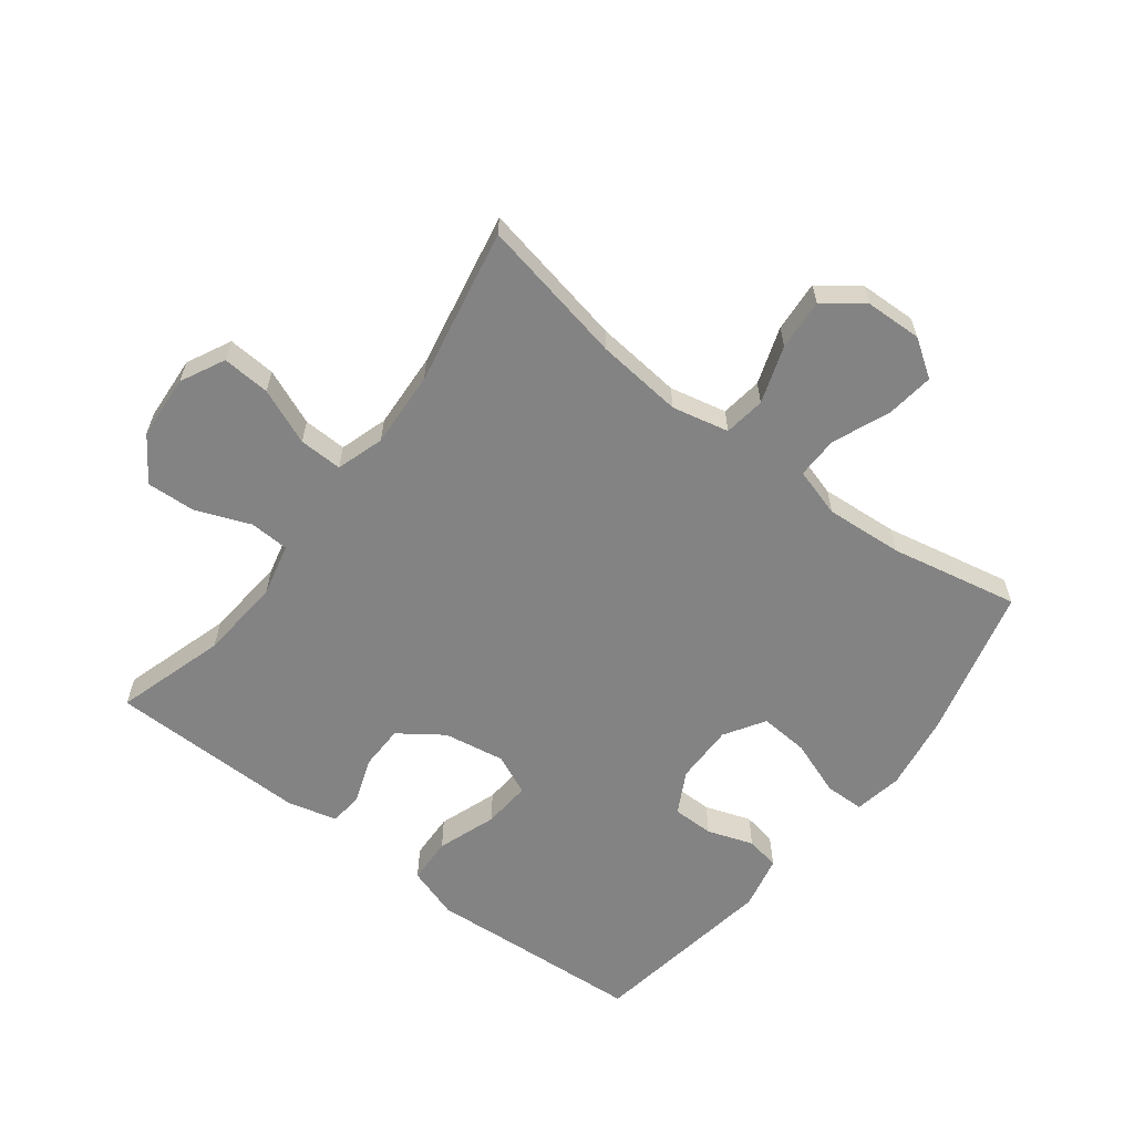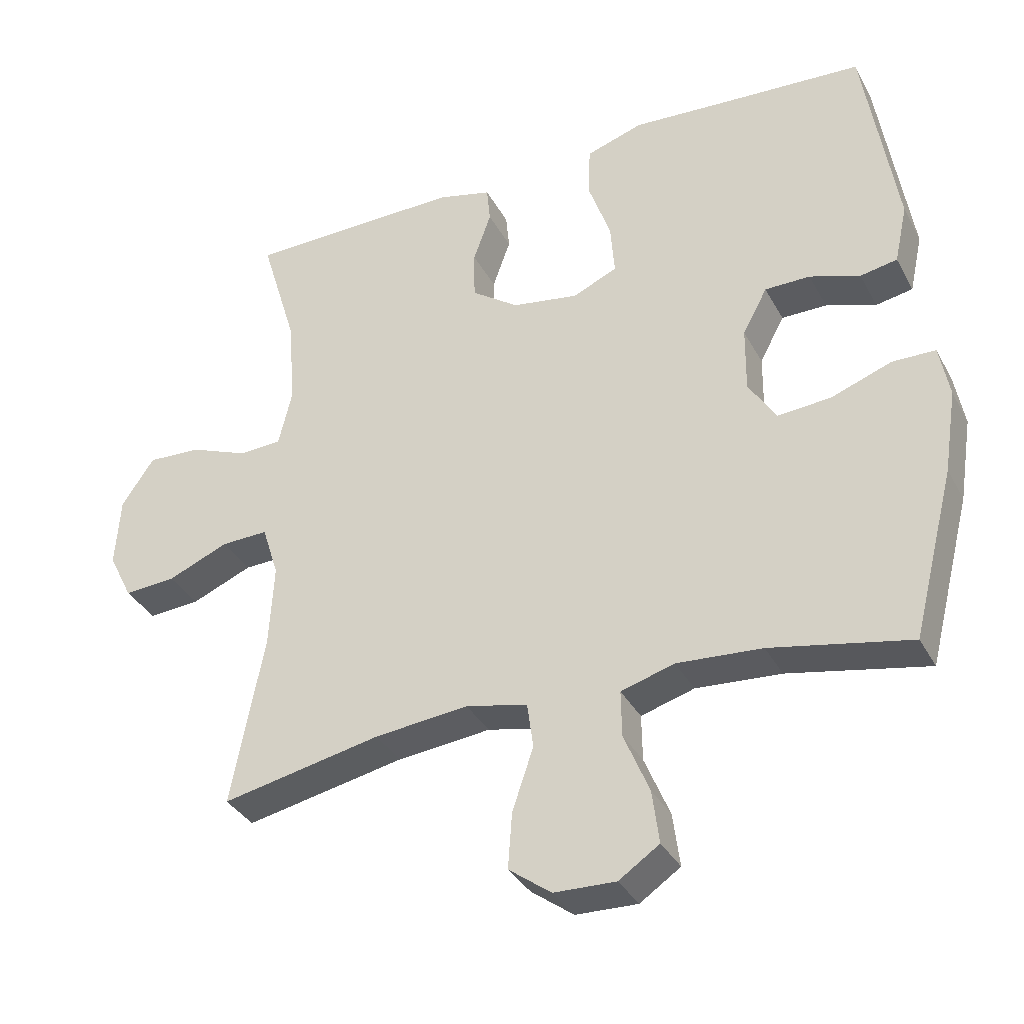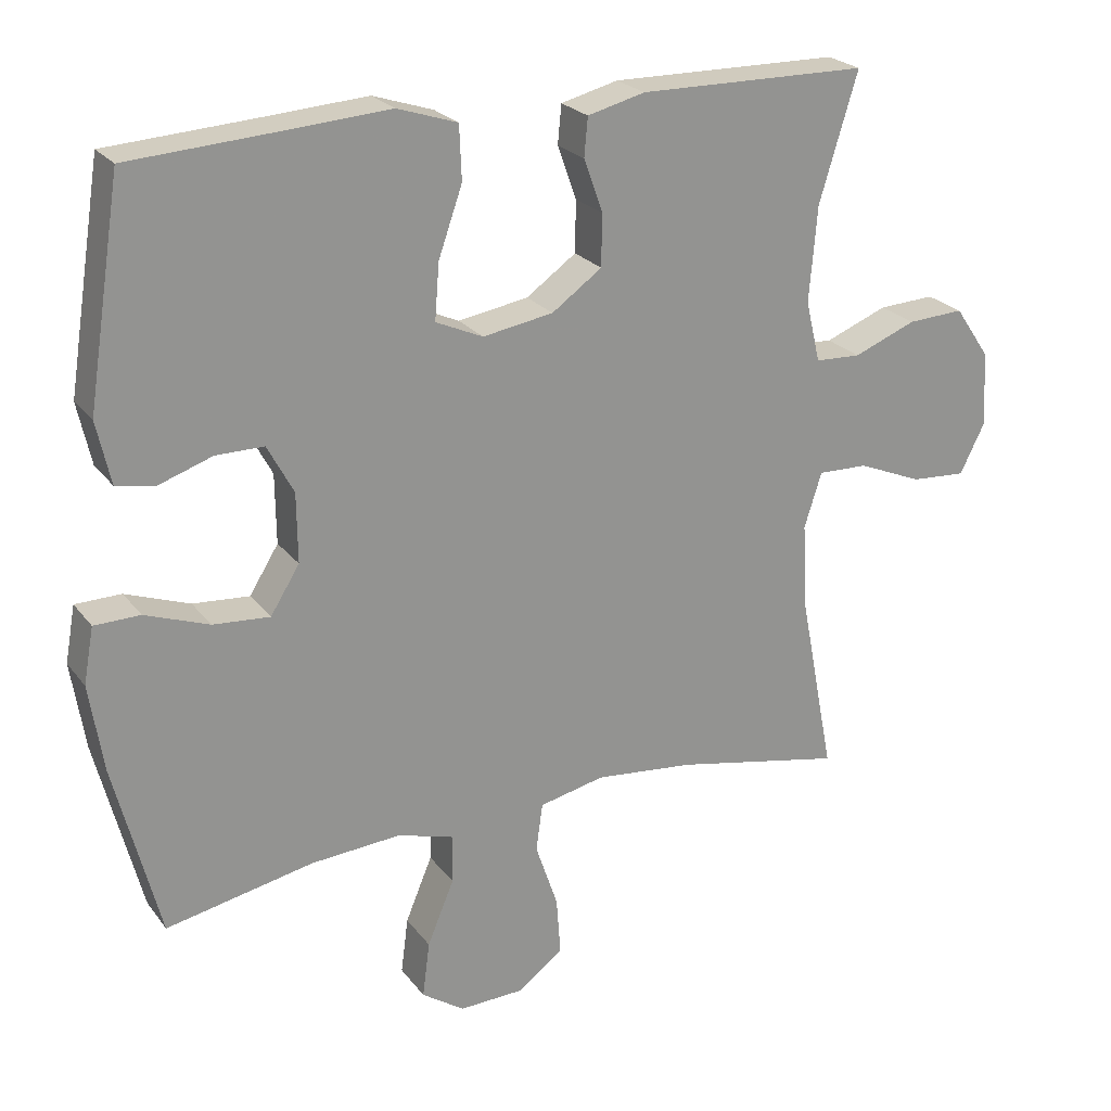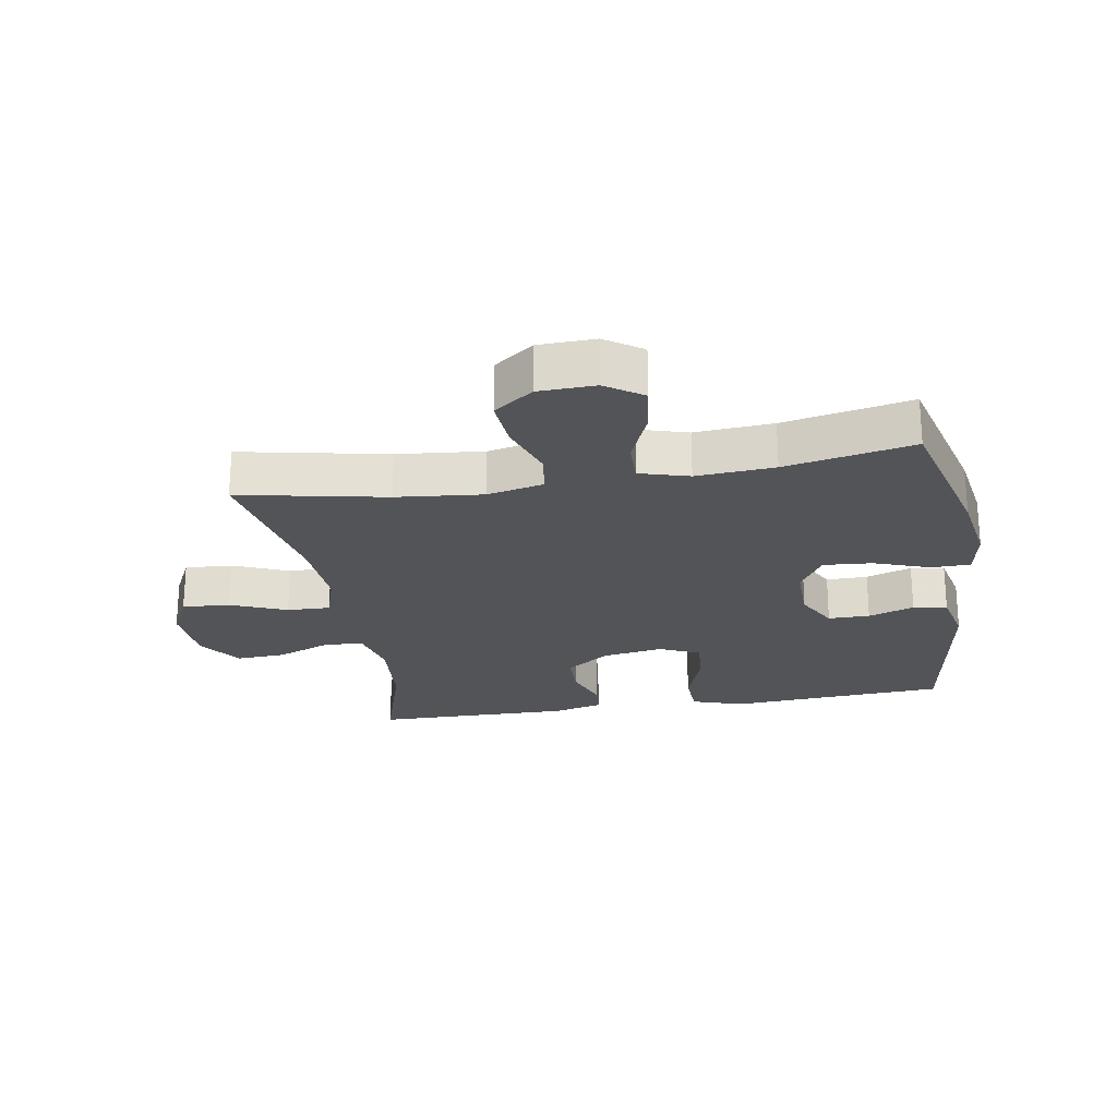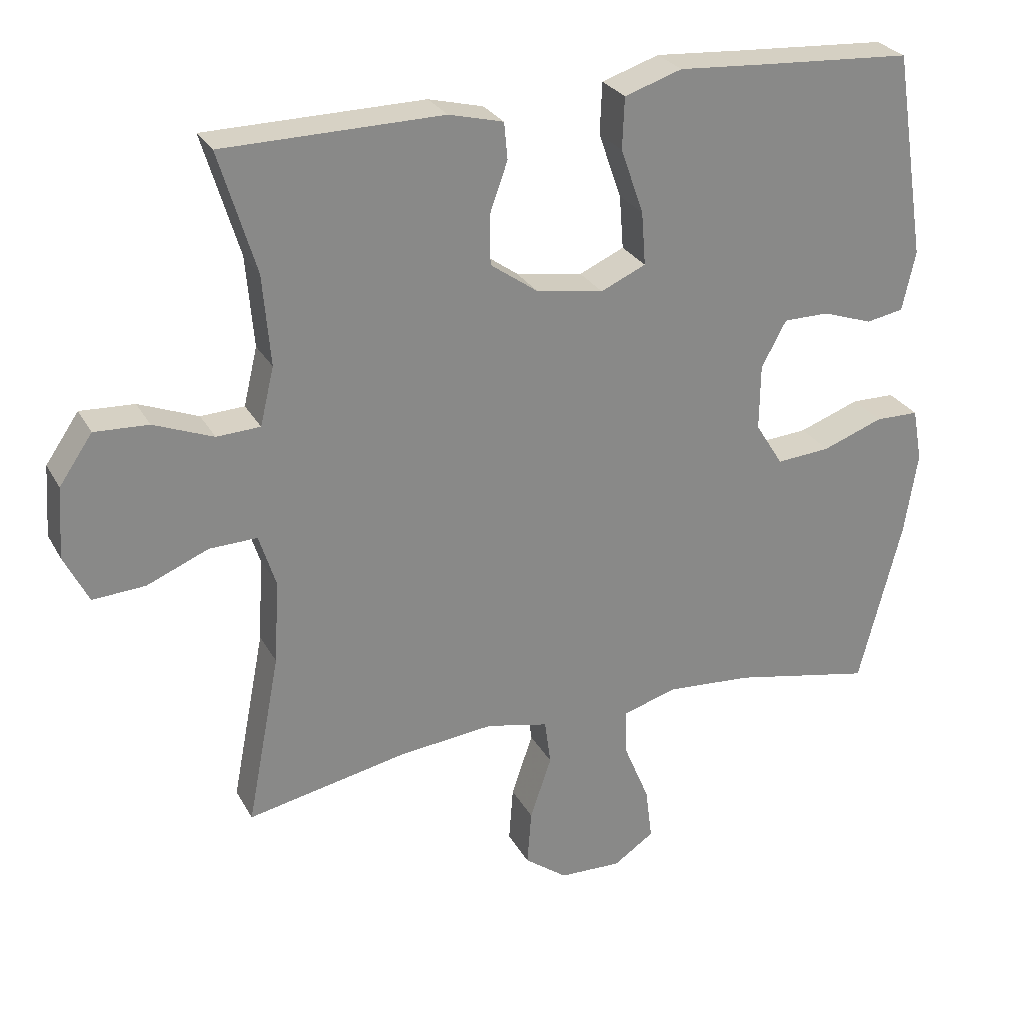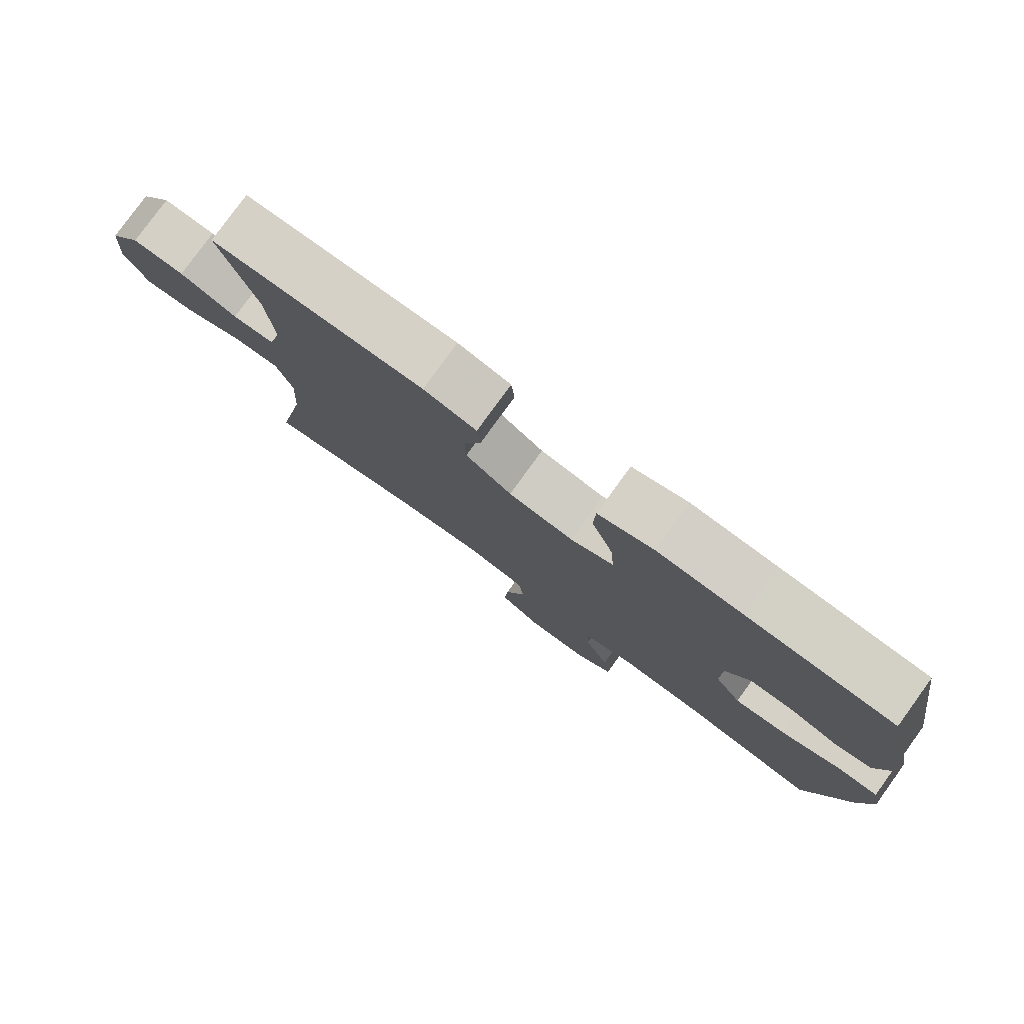
<metadata>
{"format":"obj","ext":"obj","renderer":"f3d","projection":"perspective","resolution":1024,"background":"white","views":[{"elev":-61.0,"azim":142.6,"up":"+Y"},{"elev":-35.0,"azim":-154.9,"up":"+Z"},{"elev":23.5,"azim":-27.6,"up":"+Z"},{"elev":-23.5,"azim":-170.4,"up":"+Y"},{"elev":27.3,"azim":156.5,"up":"+Z"},{"elev":79.4,"azim":-144.1,"up":"+Z"}]}
</metadata>
<code>
v -0.5 0.07 -0.5
v -0.562 0.07 -0.258
v -0.581 0.07 -0.137
v -0.567 0.07 -0.06
v -0.504 0.07 -0.059
v -0.416 0.07 -0.091
v -0.338 0.07 -0.097
v -0.298 0.07 -0.033
v -0.299 0.07 0.062
v -0.335 0.07 0.129
v -0.401 0.07 0.129
v -0.474 0.07 0.104
v -0.528 0.07 0.114
v -0.547 0.07 0.2
v -0.5 0.07 0.5
v -0.281 0.07 0.514
v -0.153 0.07 0.523
v -0.07 0.07 0.496
v -0.067 0.07 0.422
v -0.1 0.07 0.328
v -0.106 0.07 0.251
v -0.041 0.07 0.222
v 0.056 0.07 0.238
v 0.125 0.07 0.287
v 0.126 0.07 0.358
v 0.1 0.07 0.431
v 0.105 0.07 0.484
v 0.184 0.07 0.504
v 0.5 0.07 0.5
v 0.447 0.07 0.325
v 0.436 0.07 0.194
v 0.456 0.07 0.11
v 0.519 0.07 0.107
v 0.605 0.07 0.141
v 0.683 0.07 0.145
v 0.731 0.07 0.075
v 0.738 0.07 -0.028
v 0.703 0.07 -0.098
v 0.627 0.07 -0.093
v 0.538 0.07 -0.056
v 0.469 0.07 -0.054
v 0.445 0.07 -0.13
v 0.452 0.07 -0.251
v 0.5 0.07 -0.5
v 0.267 0.07 -0.453
v 0.13 0.07 -0.439
v 0.04 0.07 -0.459
v 0.031 0.07 -0.525
v 0.062 0.07 -0.616
v 0.068 0.07 -0.697
v 0.006 0.07 -0.743
v -0.084 0.07 -0.746
v -0.143 0.07 -0.706
v -0.133 0.07 -0.629
v -0.096 0.07 -0.54
v -0.095 0.07 -0.473
v -0.173 0.07 -0.45
v -0.297 0.07 -0.459
v -0.5 0 -0.5
v -0.562 0 -0.258
v -0.581 0 -0.137
v -0.567 0 -0.06
v -0.504 0 -0.059
v -0.416 0 -0.091
v -0.338 0 -0.097
v -0.298 0 -0.033
v -0.299 0 0.062
v -0.335 0 0.129
v -0.401 0 0.129
v -0.474 0 0.104
v -0.528 0 0.114
v -0.547 0 0.2
v -0.5 0 0.5
v -0.281 0 0.514
v -0.153 0 0.523
v -0.07 0 0.496
v -0.067 0 0.422
v -0.1 0 0.328
v -0.106 0 0.251
v -0.041 0 0.222
v 0.056 0 0.238
v 0.125 0 0.287
v 0.126 0 0.358
v 0.1 0 0.431
v 0.105 0 0.484
v 0.184 0 0.504
v 0.5 0 0.5
v 0.447 0 0.325
v 0.436 0 0.194
v 0.456 0 0.11
v 0.519 0 0.107
v 0.605 0 0.141
v 0.683 0 0.145
v 0.731 0 0.075
v 0.738 0 -0.028
v 0.703 0 -0.098
v 0.627 0 -0.093
v 0.538 0 -0.056
v 0.469 0 -0.054
v 0.445 0 -0.13
v 0.452 0 -0.251
v 0.5 0 -0.5
v 0.267 0 -0.453
v 0.13 0 -0.439
v 0.04 0 -0.459
v 0.031 0 -0.525
v 0.062 0 -0.616
v 0.068 0 -0.697
v 0.006 0 -0.743
v -0.084 0 -0.746
v -0.143 0 -0.706
v -0.133 0 -0.629
v -0.096 0 -0.54
v -0.095 0 -0.473
v -0.173 0 -0.45
v -0.297 0 -0.459
f 52 53 54 55
f 52 55 56
f 51 52 56
f 48 49 50 51
f 48 51 56
f 47 48 56
f 46 47 56 57
f 43 44 45
f 42 43 45 46
f 41 42 46 57
f 37 38 39 40
f 37 40 41
f 36 37 41
f 33 34 35 36
f 32 33 36 41
f 31 32 41 57
f 27 28 29 30
f 25 26 27 30
f 24 25 30 31
f 23 24 31 57
f 17 18 19 20
f 16 17 20 21
f 15 16 21
f 14 15 21
f 11 12 13 14
f 10 11 14 21
f 9 10 21 22
f 3 4 5 6
f 3 6 7
f 58 1 2 3
f 58 3 7
f 57 58 7 8
f 22 23 57
f 8 9 22 57
f 113 112 111 110
f 114 113 110
f 114 110 109
f 109 108 107 106
f 114 109 106
f 114 106 105
f 115 114 105 104
f 103 102 101
f 104 103 101 100
f 115 104 100 99
f 98 97 96 95
f 99 98 95
f 99 95 94
f 94 93 92 91
f 99 94 91 90
f 115 99 90 89
f 88 87 86 85
f 88 85 84 83
f 89 88 83 82
f 115 89 82 81
f 78 77 76 75
f 79 78 75 74
f 79 74 73
f 79 73 72
f 72 71 70 69
f 79 72 69 68
f 80 79 68 67
f 64 63 62 61
f 65 64 61
f 61 60 59 116
f 65 61 116
f 66 65 116 115
f 115 81 80
f 115 80 67 66
f 1 59 60 2
f 2 60 61 3
f 3 61 62 4
f 4 62 63 5
f 5 63 64 6
f 6 64 65 7
f 7 65 66 8
f 8 66 67 9
f 9 67 68 10
f 10 68 69 11
f 11 69 70 12
f 12 70 71 13
f 13 71 72 14
f 14 72 73 15
f 15 73 74 16
f 16 74 75 17
f 17 75 76 18
f 18 76 77 19
f 19 77 78 20
f 20 78 79 21
f 21 79 80 22
f 22 80 81 23
f 23 81 82 24
f 24 82 83 25
f 25 83 84 26
f 26 84 85 27
f 27 85 86 28
f 28 86 87 29
f 29 87 88 30
f 30 88 89 31
f 31 89 90 32
f 32 90 91 33
f 33 91 92 34
f 34 92 93 35
f 35 93 94 36
f 36 94 95 37
f 37 95 96 38
f 38 96 97 39
f 39 97 98 40
f 40 98 99 41
f 41 99 100 42
f 42 100 101 43
f 43 101 102 44
f 44 102 103 45
f 45 103 104 46
f 46 104 105 47
f 47 105 106 48
f 48 106 107 49
f 49 107 108 50
f 50 108 109 51
f 51 109 110 52
f 52 110 111 53
f 53 111 112 54
f 54 112 113 55
f 55 113 114 56
f 56 114 115 57
f 57 115 116 58
f 58 116 59 1

</code>
